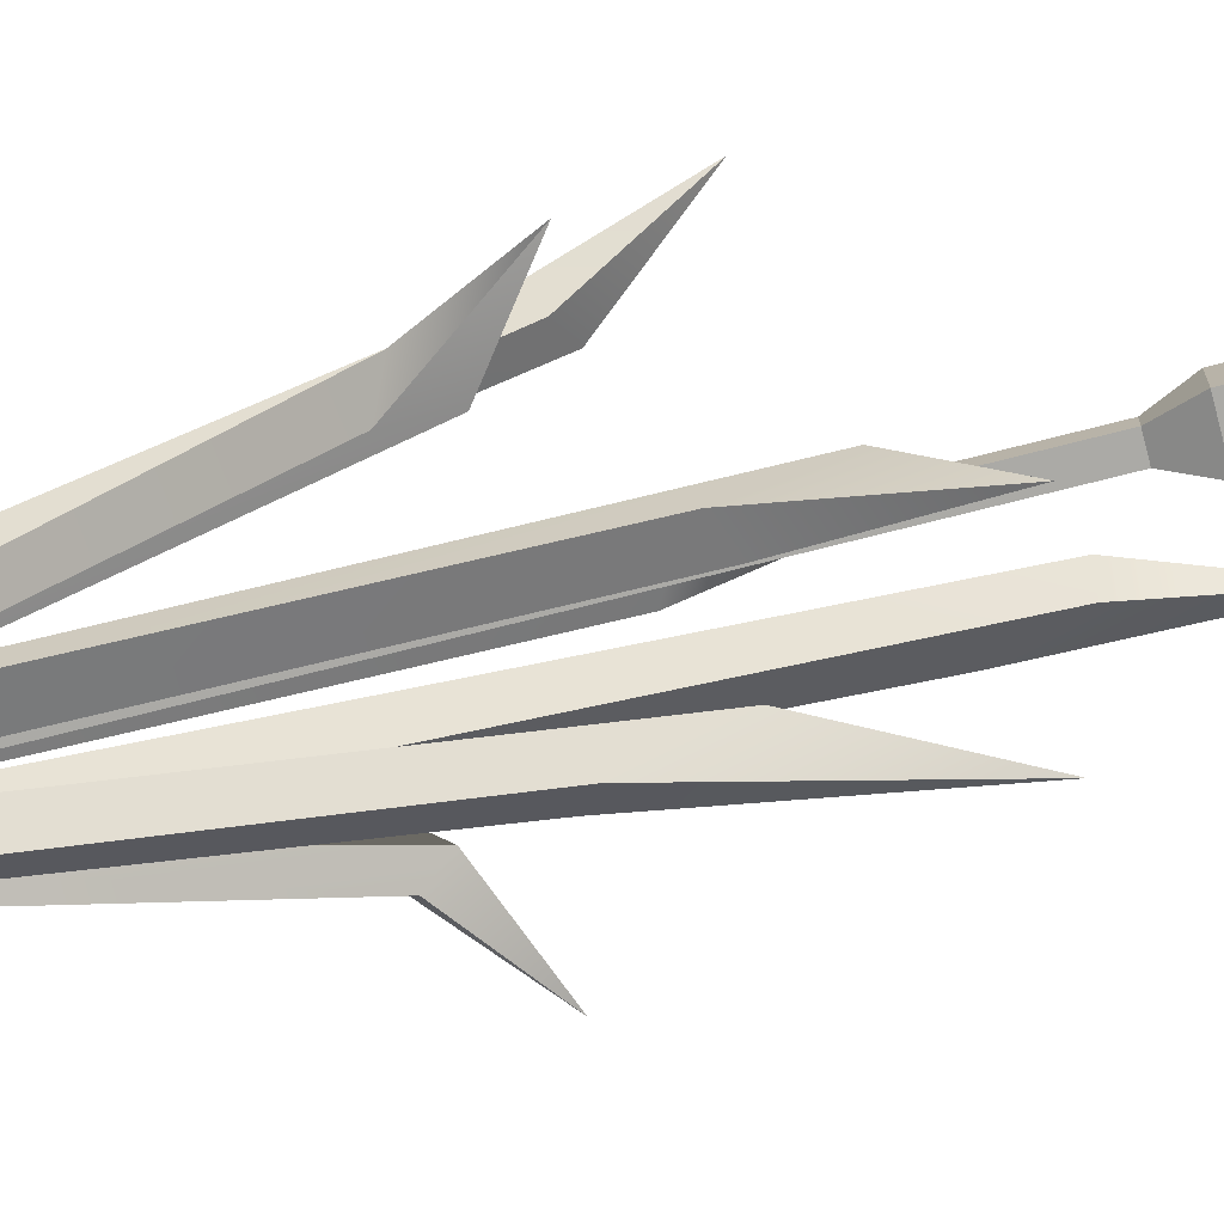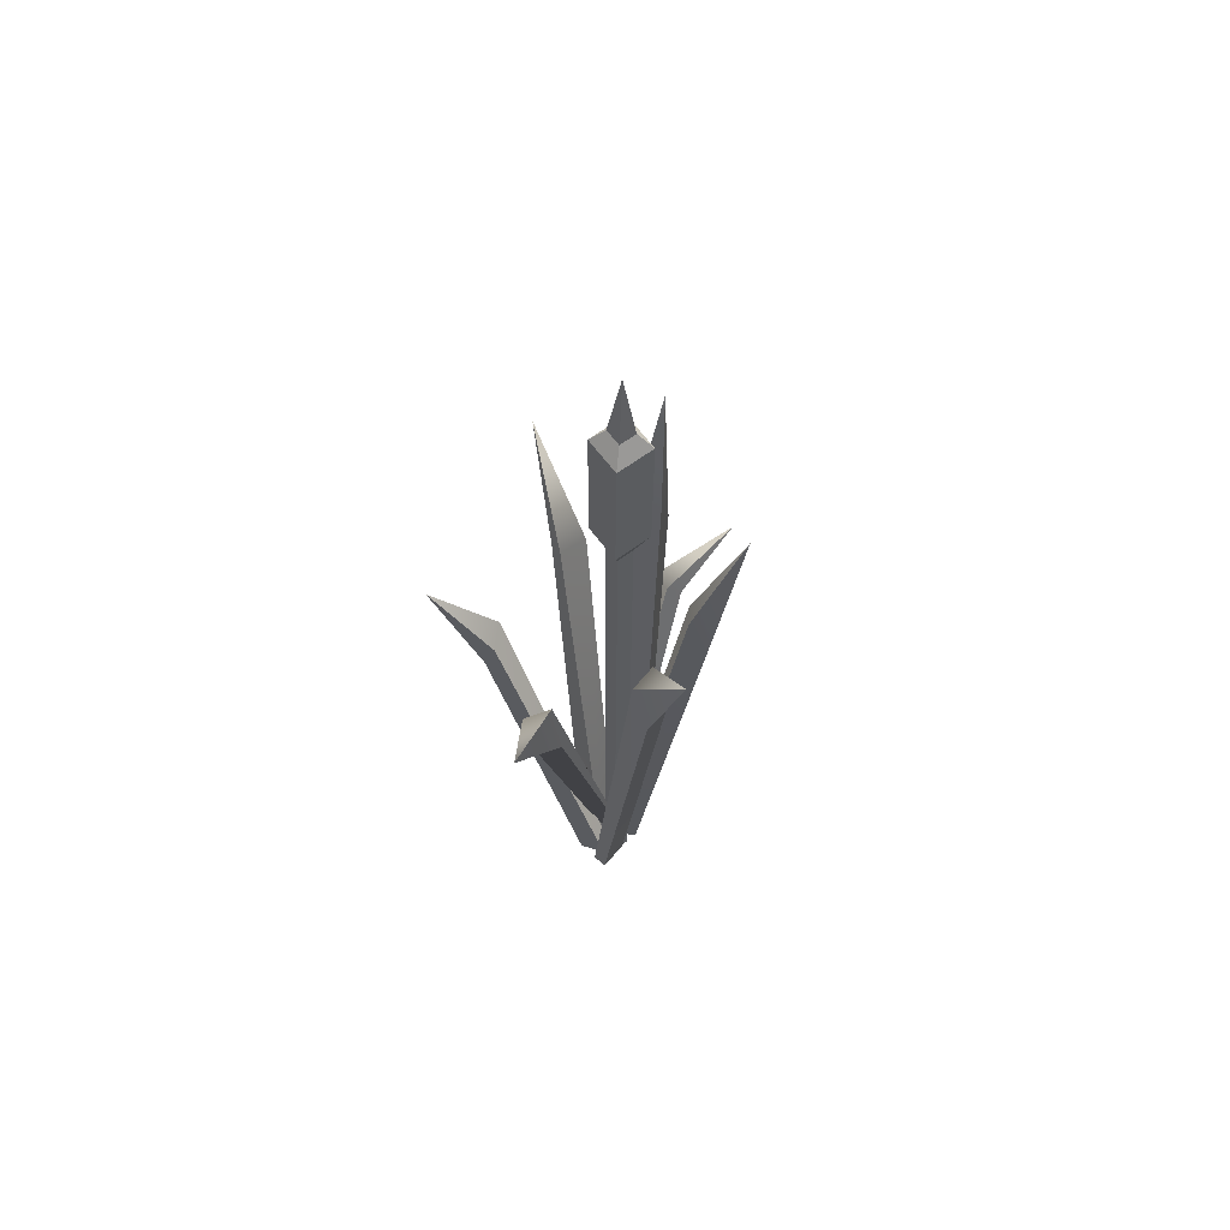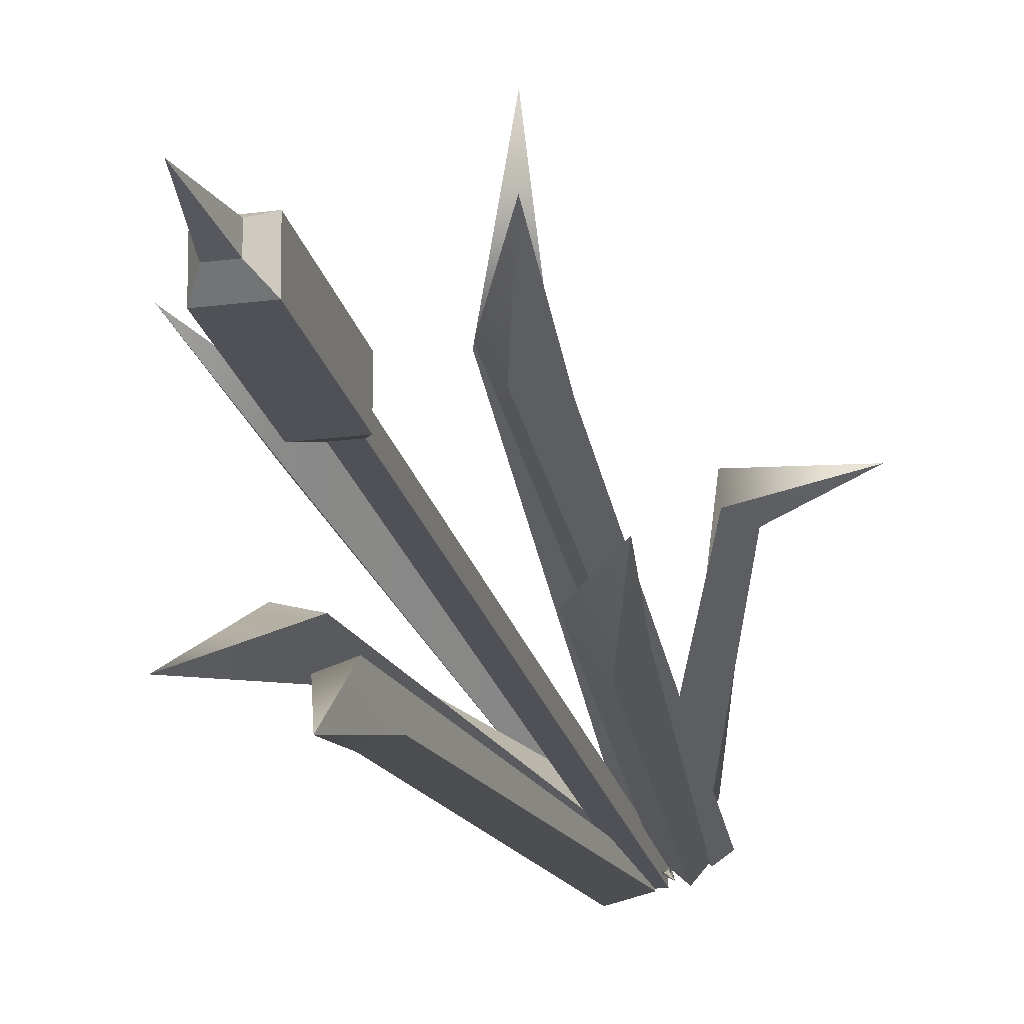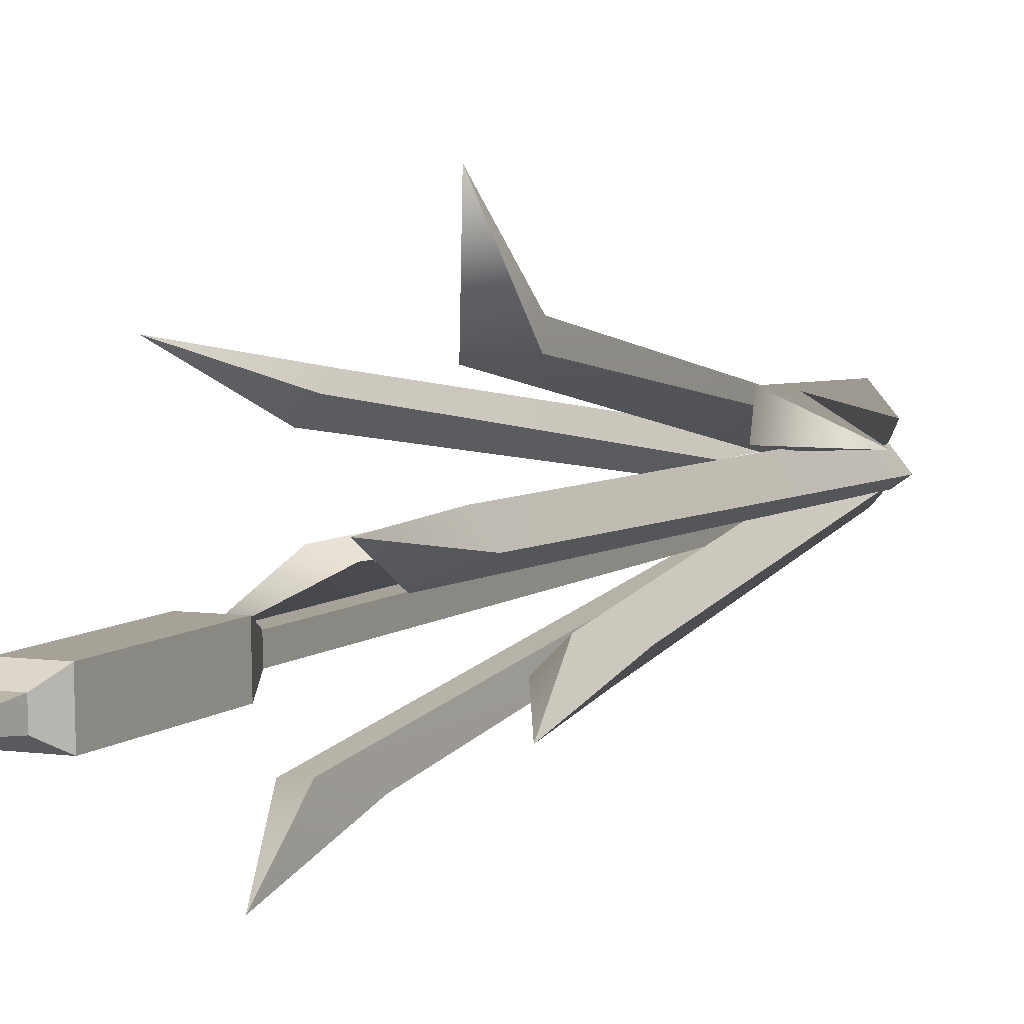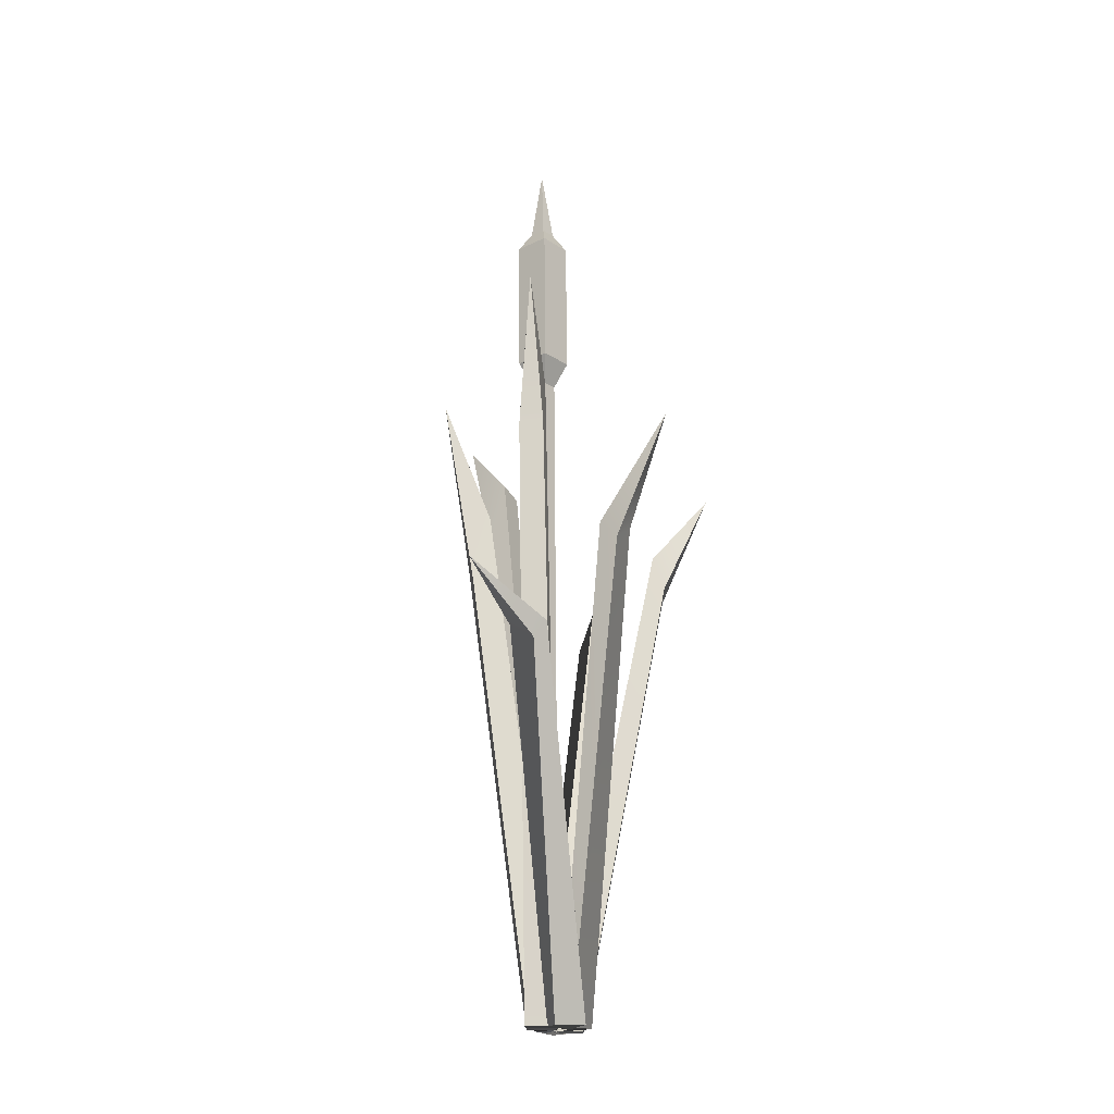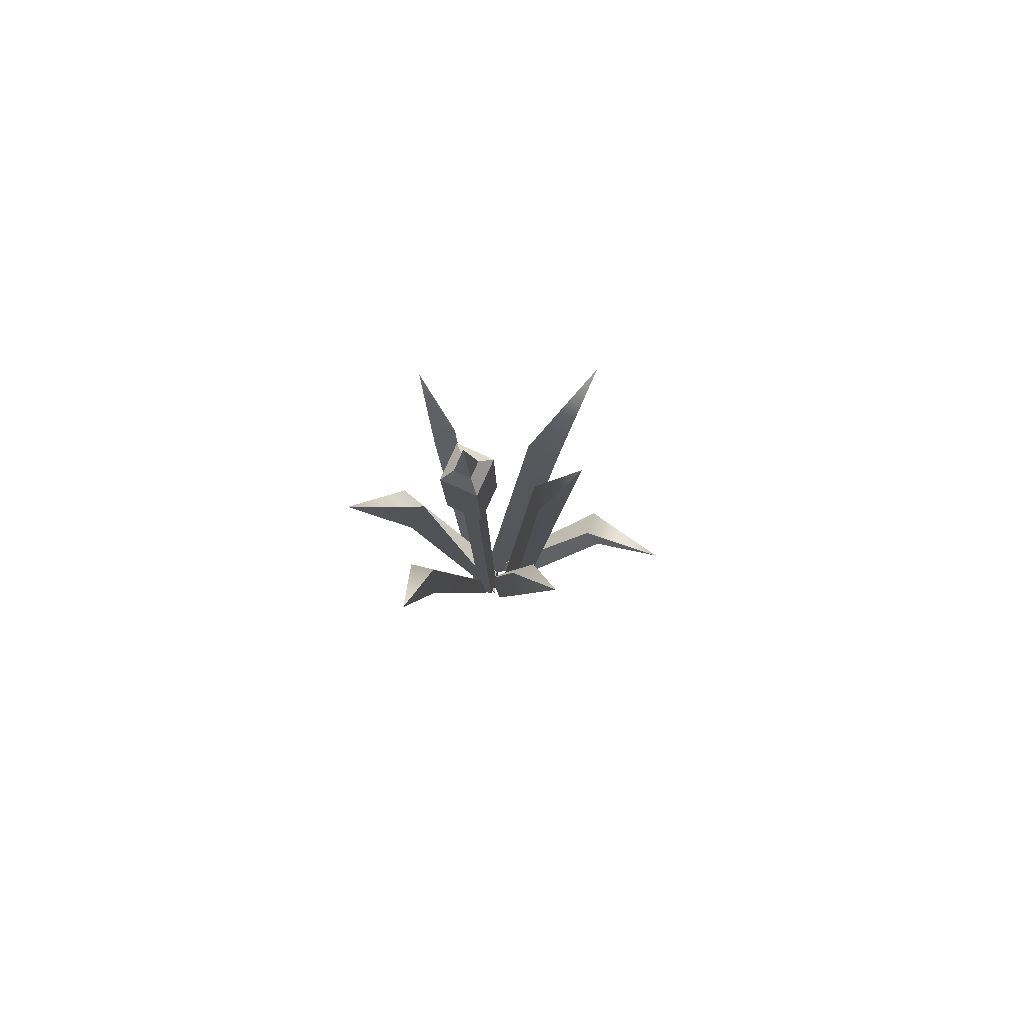
<metadata>
{"format":"obj","ext":"obj","renderer":"f3d","projection":"perspective","resolution":1024,"background":"white","views":[{"elev":-76.3,"azim":104.0,"up":"+Z"},{"elev":62.7,"azim":143.4,"up":"+Y"},{"elev":-21.7,"azim":-167.8,"up":"+Z"},{"elev":5.6,"azim":-154.9,"up":"+Z"},{"elev":-19.9,"azim":-50.0,"up":"+Y"},{"elev":80.0,"azim":-155.4,"up":"+Y"}]}
</metadata>
<code>
v -1.378 -59.49 2.557
v 4.892 -59.49 3.33
v -9.171 74.48 37.58
v -2.707 -59.49 0.412
v 4.484 -59.49 -4.357
v -6.702 49.27 21.02
v -1.378 52.62 20.67
v -0.4125 57.19 16.1
v -8.162 53.14 17.23
v 3.293 -59.49 -5.496
v 6.837 -59.49 -0.7099
v 31.31 69.26 19.15
v 6.361 -59.49 -7.955
v 9.905 -59.49 -3.169
v 18.47 52.58 12.16
v 19.98 45 14.38
v 24.26 42.95 10.43
v 22.75 50.53 8.217
v 2.306 -59.49 -6.141
v 9.086 -59.49 -7.718
v 7.702 89.79 -37.58
v 1.654 -59.49 -9.502
v 8.433 -59.49 -11.08
v 6.28 77.53 -25.24
v 11.89 75.33 -26
v 10.68 61.23 -29.72
v 5.068 63.43 -28.95
v -1.267 -59.49 -1.244
v -5.721 -59.49 -6.679
v -18.27 117.1 4.288
v -4.206 -59.49 0.812
v -8.66 -59.49 -4.622
v -8.556 92.71 0.8588
v -11.79 92.12 -3.863
v -16.13 80.5 -0.8285
v -12.89 81.08 3.894
v 1.835 -59.49 -4.582
v -2.929 -59.49 -9.076
v -22.95 87.23 -18.62
v -0.7377 -59.49 -1.611
v -5.501 -59.49 -6.104
v -10.6 61.74 -15.85
v -13.22 46.5 -18.74
v -16.88 43.69 -14.27
v -14.26 58.93 -11.38
v 2.377 -59.49 -2.209
v -0.9603 -59.49 -8.372
v 35.33 54.25 -16.97
v 1.415 -59.49 0.05446
v 0.7345 -59.49 -6.735
v 26.37 37.15 -8.623
v 20.5 34.45 -12.55
v 19 42.59 -7.089
v 25.48 42.91 -5.407
v -5.235 -59.49 -0.98
v -6.837 -59.49 2.513
v -41.59 38.03 7.074
v 2.117 -59.49 -0.4154
v -2.413 -59.49 7.591
v -26.1 26.07 5.562
v -25.29 22.39 11.81
v -21.72 26.87 12.63
v -22.54 30.55 6.382
v -0.03429 -59.43 -5.291
v 3.804 -59.46 -5.298
v 2.908 159.4 -10.2
v -0.04217 -59.52 -9.128
v 3.796 -59.55 -9.136
v 0.8877 142.2 -11.83
v 0.8956 142.3 -7.997
v 4.734 142.3 -8.004
v 4.726 142.2 -11.84
v -1.484 138 -14.11
v -1.466 138.3 -5.582
v 7.059 138.2 -5.598
v 7.042 137.9 -14.12
v -1.668 105.4 -13.57
v -1.65 105.6 -5.046
v 6.875 105.5 -5.063
v 6.858 105.3 -13.59
v 0.6438 98.92 -11.13
v 0.6517 99.04 -7.287
v 4.49 99 -7.295
v 4.482 98.88 -11.13
f 6 7 3
f 3 8 9
f 4 5 2 1
f 7 8 3
f 9 6 3
f 1 2 7 6
f 2 5 8 7
f 9 8 5 4
f 4 1 6 9
f 15 16 12
f 12 17 18
f 13 14 11 10
f 16 17 12
f 18 15 12
f 10 11 16 15
f 11 14 17 16
f 18 17 14 13
f 13 10 15 18
f 24 25 21
f 21 26 27
f 22 23 20 19
f 25 26 21
f 27 24 21
f 19 20 25 24
f 20 23 26 25
f 27 26 23 22
f 22 19 24 27
f 33 34 30
f 30 35 36
f 31 32 29 28
f 34 35 30
f 36 33 30
f 28 29 34 33
f 29 32 35 34
f 36 35 32 31
f 31 28 33 36
f 42 43 39
f 39 44 45
f 40 41 38 37
f 43 44 39
f 45 42 39
f 37 38 43 42
f 38 41 44 43
f 45 44 41 40
f 40 37 42 45
f 51 52 48
f 48 53 54
f 49 50 47 46
f 52 53 48
f 54 51 48
f 46 47 52 51
f 47 50 53 52
f 54 53 50 49
f 49 46 51 54
f 60 61 57
f 57 62 63
f 58 59 56 55
f 61 62 57
f 63 60 57
f 55 56 61 60
f 56 59 62 61
f 63 62 59 58
f 58 55 60 63
f 70 71 66
f 66 72 69
f 67 68 65 64
f 71 72 66
f 69 70 66
f 73 74 70 69
f 74 75 71 70
f 75 76 72 71
f 69 72 76 73
f 77 78 74 73
f 78 79 75 74
f 79 80 76 75
f 73 76 80 77
f 81 82 78 77
f 82 83 79 78
f 83 84 80 79
f 77 80 84 81
f 67 64 82 81
f 64 65 83 82
f 65 68 84 83
f 81 84 68 67

</code>
